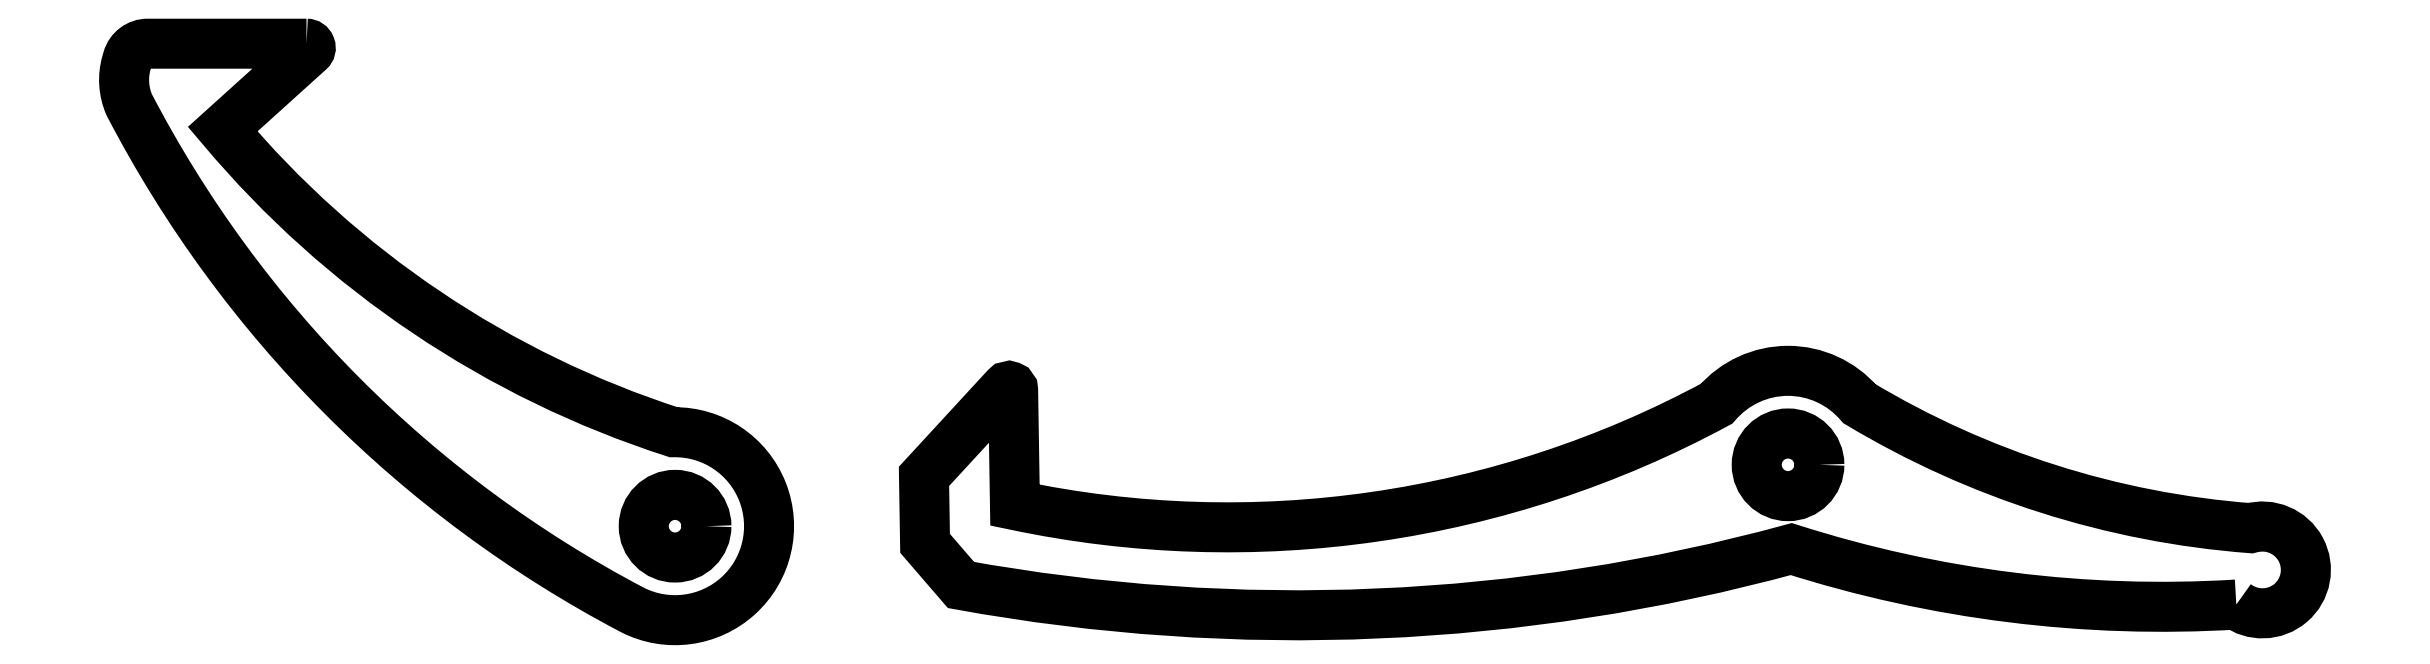
<metadata>
{"format":"dxf","ext":"dxf","renderer":"ezdxf+matplotlib","layout":"modelspace","background":"white","min_lineweight":24,"dpi":150}
</metadata>
<code>
0
SECTION
2
ENTITIES
0
LWPOLYLINE
8
0
90
9
70
1
43
0
10
-37.1
20
-33.8
10
-44.71
20
-33.8
42
0.3347
10
-45.67
20
-34.52
10
-45.72
20
-34.71
42
0.1732
10
-45.59
20
-36.72
42
0.153
10
-21.5
20
-60.91
42
1.279
10
-19.52
20
-52.41
42
-0.1409
10
-41.11
20
-37.89
10
-36.97
20
-34.15
42
0.6868
0
LWPOLYLINE
8
0
90
12
70
1
43
0
10
55.31
20
-60.66
42
1.615
10
56
20
-57
42
-0.1165
10
37.26
20
-51.04
42
0.4598
10
30.43
20
-51.04
42
-0.1777
10
-3.174
20
-55.9
10
-3.206
20
-53.89
10
-3.262
20
-50.4
42
0.6773
10
-3.609
20
-50.26
10
-7.53
20
-54.52
10
-7.479
20
-57.73
10
-5.759
20
-59.72
42
0.112
10
34
20
-58
42
0.09264
0
CIRCLE
8
0
10
33.85
20
-53.97
30
0
40
1.5
210
0
220
-0
230
1
0
CIRCLE
8
0
10
-19.45
20
-56.91
30
0
40
1.5
210
0
220
0
230
1
0
ENDSEC
0
EOF

</code>
